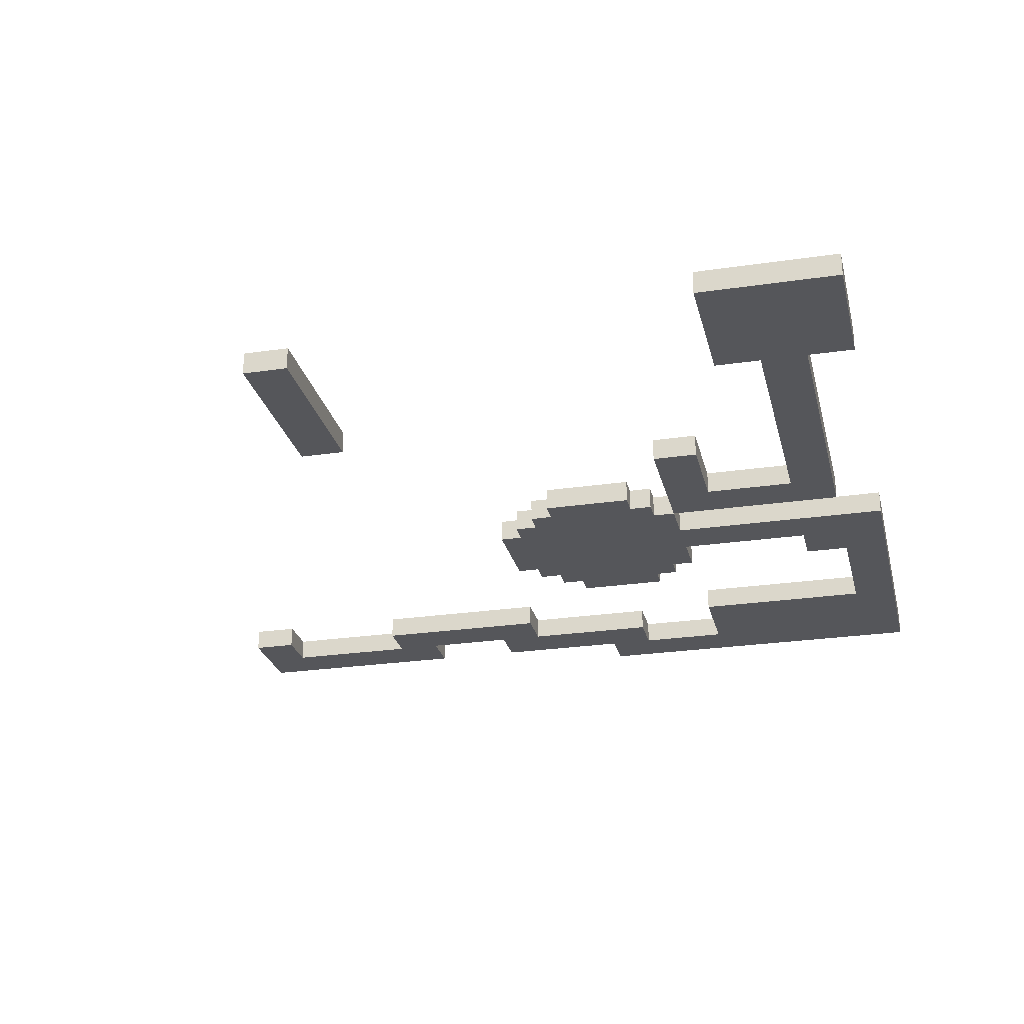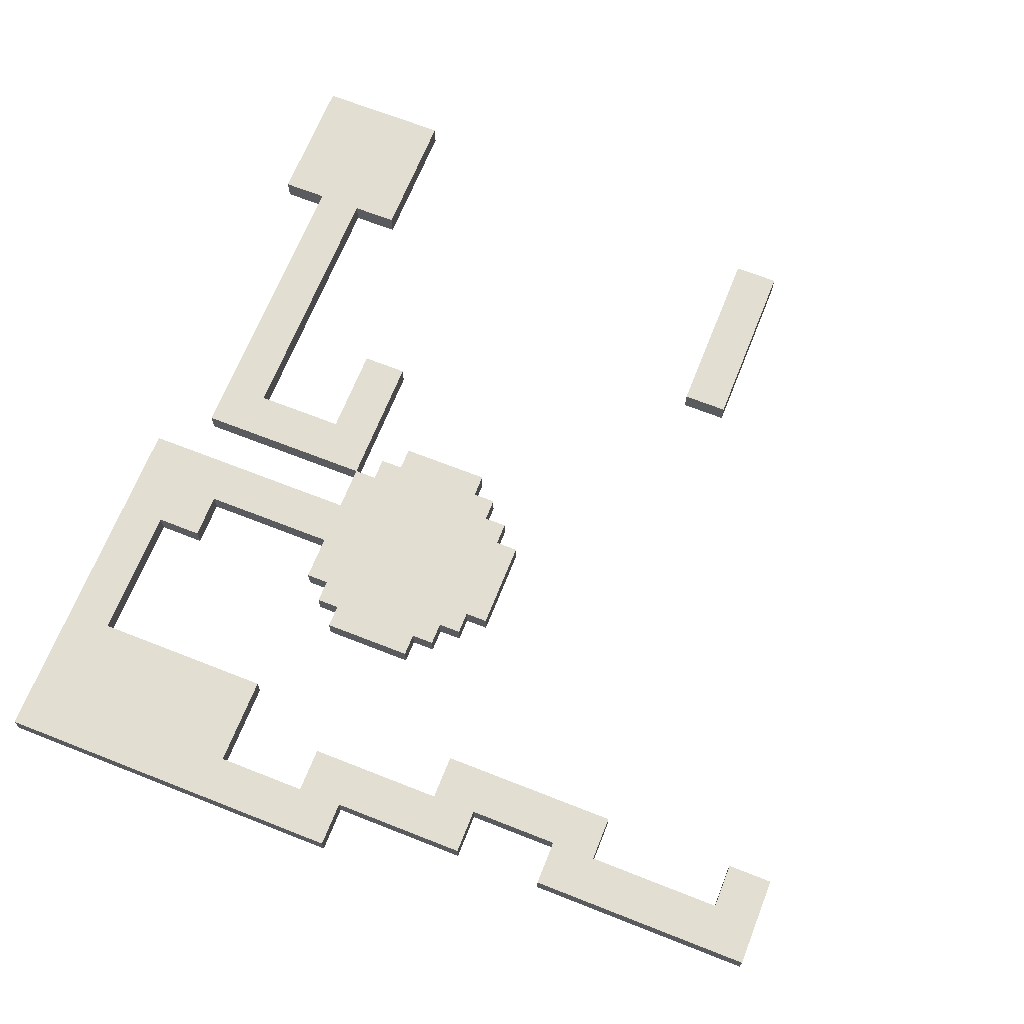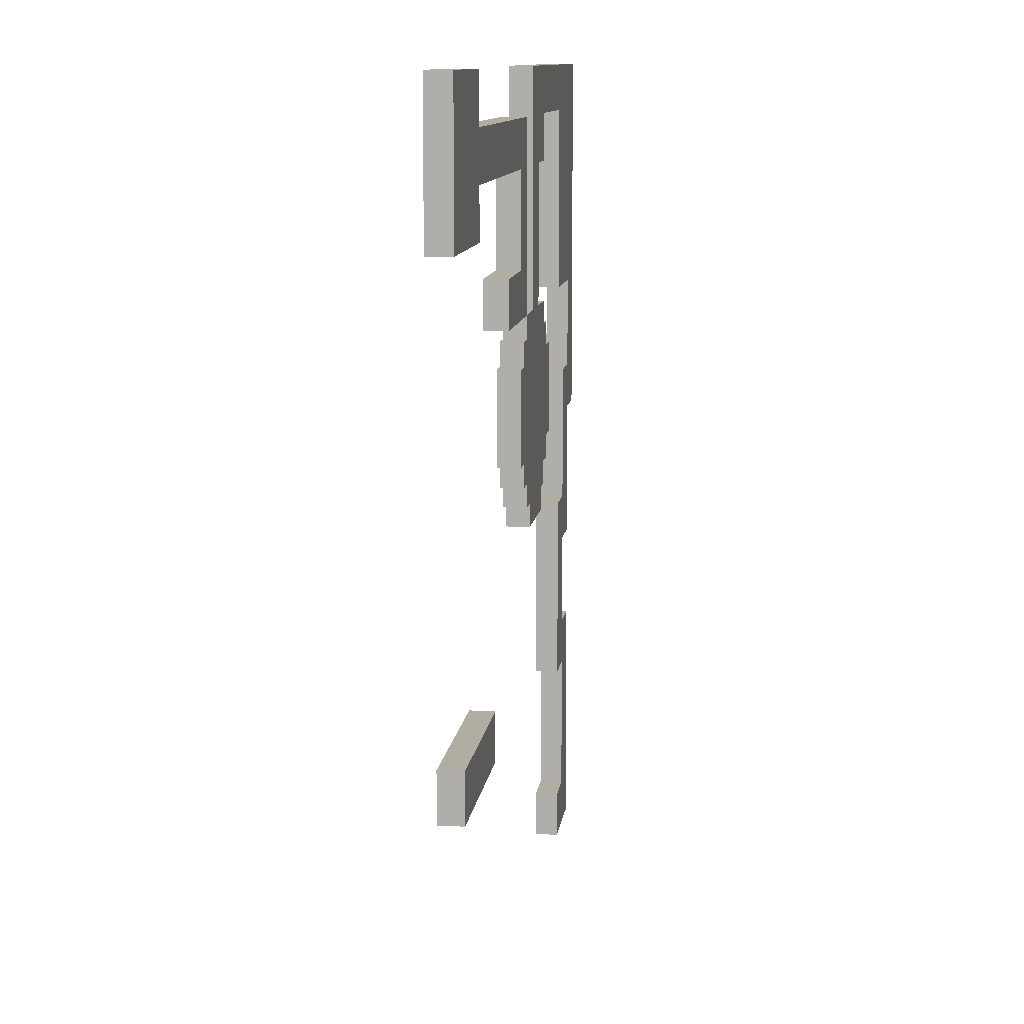
<metadata>
{"format":"obj","ext":"obj","renderer":"f3d","projection":"perspective","resolution":1024,"background":"white","views":[{"elev":-26.0,"azim":-76.8,"up":"+Y"},{"elev":67.5,"azim":111.6,"up":"+Y"},{"elev":10.6,"azim":-82.8,"up":"+Z"}]}
</metadata>
<code>
v -20 0 17
v -20 0 15
v -20 0 13
v -20 0 11
v -20 1 17
v -20 1 15
v -20 1 13
v -20 1 11
v -18 0 -7
v -18 0 -9
v -18 1 -7
v -18 1 -9
v -6 0 9
v -6 0 7
v -6 1 9
v -6 1 7
v -2 0 13
v -2 0 11
v -2 0 9
v -2 0 5
v -2 0 1
v -2 1 13
v -2 1 11
v -2 1 9
v -2 1 5
v -2 1 1
v -1 0 6
v -1 0 5
v -1 0 1
v -1 0 -0
v -1 1 6
v -1 1 5
v -1 1 1
v -1 1 -0
v 0 0 7
v 0 0 6
v 0 0 -0
v 0 0 -1
v 0 1 7
v 0 1 6
v 0 1 -0
v 0 1 -1
v 1 0 -1
v 1 0 -2
v 1 1 -1
v 1 1 -2
v 2 0 17
v 2 0 15
v 2 0 13
v 2 0 11
v 2 0 9
v 2 0 7
v 2 1 17
v 2 1 15
v 2 1 13
v 2 1 11
v 2 1 9
v 2 1 7
v 12 0 15
v 12 0 13
v 12 0 11
v 12 0 9
v 12 0 7
v 12 0 -3
v 12 0 -5
v 12 0 -7
v 12 0 -9
v 12 0 -11
v 12 0 -17
v 12 0 -19
v 12 1 15
v 12 1 13
v 12 1 11
v 12 1 9
v 12 1 7
v 12 1 -3
v 12 1 -5
v 12 1 -7
v 12 1 -9
v 12 1 -11
v 12 1 -17
v 12 1 -19
v 14 0 3
v 14 0 1
v 14 0 -1
v 14 0 -3
v 14 0 -11
v 14 0 -13
v 14 0 -15
v 14 0 -17
v 14 1 3
v 14 1 1
v 14 1 -1
v 14 1 -3
v 14 1 -11
v 14 1 -13
v 14 1 -15
v 14 1 -17
v 16 0 7
v 16 0 5
v 16 0 3
v 16 1 7
v 16 1 5
v 16 1 3
v -14 0 17
v -14 0 15
v -14 0 13
v -14 0 11
v -14 1 17
v -14 1 15
v -14 1 13
v -14 1 11
v -10 0 -7
v -10 0 -9
v -10 1 -7
v -10 1 -9
v 0 0 15
v 0 0 13
v 0 0 11
v 0 0 9
v 0 0 7
v 0 1 15
v 0 1 13
v 0 1 11
v 0 1 9
v 0 1 7
v 4 0 13
v 4 0 11
v 4 0 9
v 4 0 7
v 4 1 13
v 4 1 11
v 4 1 9
v 4 1 7
v 5 0 -1
v 5 0 -2
v 5 1 -1
v 5 1 -2
v 6 0 15
v 6 0 13
v 6 0 7
v 6 0 6
v 6 0 -0
v 6 0 -1
v 6 1 15
v 6 1 13
v 6 1 7
v 6 1 6
v 6 1 -0
v 6 1 -1
v 7 0 6
v 7 0 5
v 7 0 1
v 7 0 -0
v 7 1 6
v 7 1 5
v 7 1 1
v 7 1 -0
v 8 0 5
v 8 0 1
v 8 1 5
v 8 1 1
v 14 0 -5
v 14 0 -7
v 14 0 -9
v 14 1 -5
v 14 1 -7
v 14 1 -9
v 16 0 1
v 16 0 -1
v 16 0 -3
v 16 0 -5
v 16 0 -9
v 16 0 -11
v 16 0 -13
v 16 0 -15
v 16 0 -17
v 16 0 -19
v 16 1 1
v 16 1 -1
v 16 1 -3
v 16 1 -5
v 16 1 -9
v 16 1 -11
v 16 1 -13
v 16 1 -15
v 16 1 -17
v 16 1 -19
v 18 0 17
v 18 0 15
v 18 0 13
v 18 0 11
v 18 0 9
v 18 0 7
v 18 0 5
v 18 0 3
v 18 0 1
v 18 1 17
v 18 1 15
v 18 1 13
v 18 1 11
v 18 1 9
v 18 1 7
v 18 1 5
v 18 1 3
v 18 1 1
v -20 0 17
v -20 1 17
v -18 0 17
v -18 1 17
v -16 0 17
v -16 1 17
v -14 0 17
v -14 1 17
v 2 0 17
v 2 1 17
v 4 0 17
v 4 1 17
v 6 0 17
v 6 1 17
v 8 0 17
v 8 1 17
v 10 0 17
v 10 1 17
v 12 0 17
v 12 1 17
v 14 0 17
v 14 1 17
v 16 0 17
v 16 1 17
v 18 0 17
v 18 1 17
v -14 0 15
v -14 1 15
v -12 0 15
v -12 1 15
v -10 0 15
v -10 1 15
v -8 0 15
v -8 1 15
v -6 0 15
v -6 1 15
v -4 0 15
v -4 1 15
v -2 0 15
v -2 1 15
v 0 0 15
v 0 1 15
v -6 0 9
v -6 1 9
v -4 0 9
v -4 1 9
v -2 0 9
v -2 1 9
v 0 0 7
v 0 1 7
v 2 0 7
v 2 1 7
v 4 0 7
v 4 1 7
v 6 0 7
v 6 1 7
v -1 0 6
v -1 1 6
v 0 0 6
v 0 1 6
v 6 0 6
v 6 1 6
v 7 0 6
v 7 1 6
v -2 0 5
v -2 1 5
v -1 0 5
v -1 1 5
v 7 0 5
v 7 1 5
v 8 0 5
v 8 1 5
v 14 0 3
v 14 1 3
v 16 0 3
v 16 1 3
v 12 0 -3
v 12 1 -3
v 14 0 -3
v 14 1 -3
v -18 0 -7
v -18 1 -7
v -10 0 -7
v -10 1 -7
v 14 0 -9
v 14 1 -9
v 16 0 -9
v 16 1 -9
v 12 0 -17
v 12 1 -17
v 14 0 -17
v 14 1 -17
v 6 0 15
v 6 1 15
v 8 0 15
v 8 1 15
v 10 0 15
v 10 1 15
v 12 0 15
v 12 1 15
v -14 0 13
v -14 1 13
v -12 0 13
v -12 1 13
v -10 0 13
v -10 1 13
v -8 0 13
v -8 1 13
v -6 0 13
v -6 1 13
v -4 0 13
v -4 1 13
v -2 0 13
v -2 1 13
v 4 0 13
v 4 1 13
v 6 0 13
v 6 1 13
v -20 0 11
v -20 1 11
v -18 0 11
v -18 1 11
v -16 0 11
v -16 1 11
v -14 0 11
v -14 1 11
v -6 0 7
v -6 1 7
v -4 0 7
v -4 1 7
v -2 0 7
v -2 1 7
v 0 0 7
v 0 1 7
v 12 0 7
v 12 1 7
v 14 0 7
v 14 1 7
v 16 0 7
v 16 1 7
v -2 0 1
v -2 1 1
v -1 0 1
v -1 1 1
v 7 0 1
v 7 1 1
v 8 0 1
v 8 1 1
v 16 0 1
v 16 1 1
v 18 0 1
v 18 1 1
v -1 0 -0
v -1 1 -0
v 0 0 -0
v 0 1 -0
v 6 0 -0
v 6 1 -0
v 7 0 -0
v 7 1 -0
v 0 0 -1
v 0 1 -1
v 1 0 -1
v 1 1 -1
v 5 0 -1
v 5 1 -1
v 6 0 -1
v 6 1 -1
v 1 0 -2
v 1 1 -2
v 5 0 -2
v 5 1 -2
v 14 0 -5
v 14 1 -5
v 16 0 -5
v 16 1 -5
v -18 0 -9
v -18 1 -9
v -10 0 -9
v -10 1 -9
v 12 0 -11
v 12 1 -11
v 14 0 -11
v 14 1 -11
v 12 0 -19
v 12 1 -19
v 14 0 -19
v 14 1 -19
v 16 0 -19
v 16 1 -19
v -20 0 17
v -18 0 17
v -16 0 17
v -14 0 17
v 2 0 17
v 4 0 17
v 6 0 17
v 8 0 17
v 10 0 17
v 12 0 17
v 14 0 17
v 16 0 17
v 18 0 17
v -20 0 15
v -18 0 15
v -16 0 15
v -14 0 15
v -12 0 15
v -10 0 15
v -8 0 15
v -6 0 15
v -4 0 15
v -2 0 15
v 0 0 15
v 2 0 15
v 4 0 15
v 6 0 15
v 8 0 15
v 10 0 15
v 12 0 15
v 14 0 15
v 16 0 15
v 18 0 15
v -20 0 13
v -18 0 13
v -16 0 13
v -14 0 13
v -12 0 13
v -10 0 13
v -8 0 13
v -6 0 13
v -4 0 13
v -2 0 13
v 0 0 13
v 2 0 13
v 4 0 13
v 6 0 13
v 12 0 13
v 14 0 13
v 16 0 13
v 18 0 13
v -20 0 11
v -18 0 11
v -16 0 11
v -14 0 11
v -2 0 11
v 0 0 11
v 2 0 11
v 4 0 11
v 12 0 11
v 14 0 11
v 16 0 11
v 18 0 11
v -6 0 9
v -4 0 9
v -2 0 9
v 0 0 9
v 2 0 9
v 4 0 9
v 12 0 9
v 14 0 9
v 16 0 9
v 18 0 9
v -6 0 7
v -4 0 7
v -2 0 7
v 0 0 7
v 2 0 7
v 4 0 7
v 6 0 7
v 12 0 7
v 14 0 7
v 16 0 7
v 18 0 7
v -1 0 6
v 0 0 6
v 6 0 6
v 7 0 6
v -2 0 5
v -1 0 5
v 7 0 5
v 8 0 5
v 16 0 5
v 18 0 5
v 14 0 3
v 16 0 3
v 18 0 3
v -2 0 1
v -1 0 1
v 7 0 1
v 8 0 1
v 14 0 1
v 16 0 1
v 18 0 1
v -1 0 -0
v 0 0 -0
v 6 0 -0
v 7 0 -0
v 0 0 -1
v 1 0 -1
v 5 0 -1
v 6 0 -1
v 14 0 -1
v 16 0 -1
v 1 0 -2
v 5 0 -2
v 12 0 -3
v 14 0 -3
v 16 0 -3
v 12 0 -5
v 14 0 -5
v 16 0 -5
v -18 0 -7
v -10 0 -7
v 12 0 -7
v 14 0 -7
v -18 0 -9
v -10 0 -9
v 12 0 -9
v 14 0 -9
v 16 0 -9
v 12 0 -11
v 14 0 -11
v 16 0 -11
v 14 0 -13
v 16 0 -13
v 14 0 -15
v 16 0 -15
v 12 0 -17
v 14 0 -17
v 16 0 -17
v 12 0 -19
v 14 0 -19
v 16 0 -19
v -20 1 17
v -18 1 17
v -16 1 17
v -14 1 17
v 2 1 17
v 4 1 17
v 6 1 17
v 8 1 17
v 10 1 17
v 12 1 17
v 14 1 17
v 16 1 17
v 18 1 17
v -20 1 15
v -18 1 15
v -16 1 15
v -14 1 15
v -12 1 15
v -10 1 15
v -8 1 15
v -6 1 15
v -4 1 15
v -2 1 15
v 0 1 15
v 2 1 15
v 4 1 15
v 6 1 15
v 8 1 15
v 10 1 15
v 12 1 15
v 14 1 15
v 16 1 15
v 18 1 15
v -20 1 13
v -18 1 13
v -16 1 13
v -14 1 13
v -12 1 13
v -10 1 13
v -8 1 13
v -6 1 13
v -4 1 13
v -2 1 13
v 0 1 13
v 2 1 13
v 4 1 13
v 6 1 13
v 12 1 13
v 14 1 13
v 16 1 13
v 18 1 13
v -20 1 11
v -18 1 11
v -16 1 11
v -14 1 11
v -2 1 11
v 0 1 11
v 2 1 11
v 4 1 11
v 12 1 11
v 14 1 11
v 16 1 11
v 18 1 11
v -6 1 9
v -4 1 9
v -2 1 9
v 0 1 9
v 2 1 9
v 4 1 9
v 12 1 9
v 14 1 9
v 16 1 9
v 18 1 9
v -6 1 7
v -4 1 7
v -2 1 7
v 0 1 7
v 2 1 7
v 4 1 7
v 6 1 7
v 12 1 7
v 14 1 7
v 16 1 7
v 18 1 7
v -1 1 6
v 0 1 6
v 6 1 6
v 7 1 6
v -2 1 5
v -1 1 5
v 7 1 5
v 8 1 5
v 16 1 5
v 18 1 5
v 14 1 3
v 16 1 3
v 18 1 3
v -2 1 1
v -1 1 1
v 7 1 1
v 8 1 1
v 14 1 1
v 16 1 1
v 18 1 1
v -1 1 -0
v 0 1 -0
v 6 1 -0
v 7 1 -0
v 0 1 -1
v 1 1 -1
v 5 1 -1
v 6 1 -1
v 14 1 -1
v 16 1 -1
v 1 1 -2
v 5 1 -2
v 12 1 -3
v 14 1 -3
v 16 1 -3
v 12 1 -5
v 14 1 -5
v 16 1 -5
v -18 1 -7
v -10 1 -7
v 12 1 -7
v 14 1 -7
v -18 1 -9
v -10 1 -9
v 12 1 -9
v 14 1 -9
v 16 1 -9
v 12 1 -11
v 14 1 -11
v 16 1 -11
v 14 1 -13
v 16 1 -13
v 14 1 -15
v 16 1 -15
v 12 1 -17
v 14 1 -17
v 16 1 -17
v 12 1 -19
v 14 1 -19
v 16 1 -19
f 5 2 1
f 6 3 2
f 6 2 5
f 7 4 3
f 7 3 6
f 8 4 7
f 11 10 9
f 12 10 11
f 15 14 13
f 16 14 15
f 22 18 17
f 23 19 18
f 23 18 22
f 24 19 23
f 25 21 20
f 26 21 25
f 31 28 27
f 32 28 31
f 33 30 29
f 34 30 33
f 39 36 35
f 40 36 39
f 41 38 37
f 42 38 41
f 45 44 43
f 46 44 45
f 53 48 47
f 54 49 48
f 54 48 53
f 55 50 49
f 55 49 54
f 56 51 50
f 56 50 55
f 57 52 51
f 57 51 56
f 58 52 57
f 71 60 59
f 72 61 60
f 72 60 71
f 73 62 61
f 73 61 72
f 74 63 62
f 74 62 73
f 75 63 74
f 76 65 64
f 77 66 65
f 77 65 76
f 78 67 66
f 78 66 77
f 79 68 67
f 79 67 78
f 80 68 79
f 81 70 69
f 82 70 81
f 91 84 83
f 92 85 84
f 92 84 91
f 93 86 85
f 93 85 92
f 94 86 93
f 95 88 87
f 96 89 88
f 96 88 95
f 97 90 89
f 97 89 96
f 98 90 97
f 102 100 99
f 103 101 100
f 103 100 102
f 104 101 103
f 105 106 109
f 109 106 110
f 107 108 111
f 111 108 112
f 113 114 115
f 115 114 116
f 117 118 122
f 118 119 123
f 122 118 123
f 119 120 124
f 123 119 124
f 120 121 125
f 124 120 125
f 125 121 126
f 127 128 131
f 128 129 132
f 131 128 132
f 129 130 133
f 132 129 133
f 133 130 134
f 135 136 137
f 137 136 138
f 139 140 145
f 145 140 146
f 141 142 147
f 147 142 148
f 143 144 149
f 149 144 150
f 151 152 155
f 155 152 156
f 153 154 157
f 157 154 158
f 159 160 161
f 161 160 162
f 163 164 166
f 164 165 167
f 166 164 167
f 167 165 168
f 169 170 179
f 170 171 180
f 179 170 180
f 171 172 181
f 180 171 181
f 181 172 182
f 173 174 183
f 174 175 184
f 183 174 184
f 175 176 185
f 184 175 185
f 176 177 186
f 185 176 186
f 177 178 187
f 186 177 187
f 187 178 188
f 189 190 198
f 190 191 199
f 198 190 199
f 191 192 200
f 199 191 200
f 192 193 201
f 200 192 201
f 193 194 202
f 201 193 202
f 194 195 203
f 202 194 203
f 195 196 204
f 203 195 204
f 196 197 205
f 204 196 205
f 205 197 206
f 209 208 207
f 210 208 209
f 211 210 209
f 212 210 211
f 213 212 211
f 214 212 213
f 217 216 215
f 218 216 217
f 219 218 217
f 220 218 219
f 221 220 219
f 222 220 221
f 223 222 221
f 224 222 223
f 225 224 223
f 226 224 225
f 227 226 225
f 228 226 227
f 229 228 227
f 230 228 229
f 231 230 229
f 232 230 231
f 235 234 233
f 236 234 235
f 237 236 235
f 238 236 237
f 239 238 237
f 240 238 239
f 241 240 239
f 242 240 241
f 243 242 241
f 244 242 243
f 245 244 243
f 246 244 245
f 247 246 245
f 248 246 247
f 251 250 249
f 252 250 251
f 253 252 251
f 254 252 253
f 257 256 255
f 258 256 257
f 261 260 259
f 262 260 261
f 265 264 263
f 266 264 265
f 269 268 267
f 270 268 269
f 273 272 271
f 274 272 273
f 277 276 275
f 278 276 277
f 281 280 279
f 282 280 281
f 285 284 283
f 286 284 285
f 289 288 287
f 290 288 289
f 293 292 291
f 294 292 293
f 297 296 295
f 298 296 297
f 299 300 301
f 301 300 302
f 301 302 303
f 303 302 304
f 303 304 305
f 305 304 306
f 307 308 309
f 309 308 310
f 309 310 311
f 311 310 312
f 311 312 313
f 313 312 314
f 313 314 315
f 315 314 316
f 315 316 317
f 317 316 318
f 317 318 319
f 319 318 320
f 321 322 323
f 323 322 324
f 325 326 327
f 327 326 328
f 327 328 329
f 329 328 330
f 329 330 331
f 331 330 332
f 333 334 335
f 335 334 336
f 335 336 337
f 337 336 338
f 337 338 339
f 339 338 340
f 341 342 343
f 343 342 344
f 343 344 345
f 345 344 346
f 347 348 349
f 349 348 350
f 351 352 353
f 353 352 354
f 355 356 357
f 357 356 358
f 359 360 361
f 361 360 362
f 363 364 365
f 365 364 366
f 367 368 369
f 369 368 370
f 371 372 373
f 373 372 374
f 375 376 377
f 377 376 378
f 379 380 381
f 381 380 382
f 383 384 385
f 385 384 386
f 387 388 389
f 389 388 390
f 391 392 393
f 393 392 394
f 393 394 395
f 395 394 396
f 410 398 397
f 411 399 398
f 411 398 410
f 412 400 399
f 412 399 411
f 413 400 412
f 421 402 401
f 422 403 402
f 422 402 421
f 423 404 403
f 423 403 422
f 424 405 404
f 424 404 423
f 425 406 405
f 425 405 424
f 426 407 406
f 426 406 425
f 427 408 407
f 427 407 426
f 428 409 408
f 428 408 427
f 429 409 428
f 430 411 410
f 431 412 411
f 431 411 430
f 432 413 412
f 432 412 431
f 433 414 413
f 433 413 432
f 434 415 414
f 434 414 433
f 435 416 415
f 435 415 434
f 436 417 416
f 436 416 435
f 437 418 417
f 437 417 436
f 438 419 418
f 438 418 437
f 439 420 419
f 439 419 438
f 440 420 439
f 441 422 421
f 442 423 422
f 442 422 441
f 443 423 442
f 444 427 426
f 445 428 427
f 445 427 444
f 446 429 428
f 446 428 445
f 447 429 446
f 448 431 430
f 449 432 431
f 449 431 448
f 450 433 432
f 450 432 449
f 451 433 450
f 452 440 439
f 453 440 452
f 454 442 441
f 455 442 454
f 456 445 444
f 457 446 445
f 457 445 456
f 458 447 446
f 458 446 457
f 459 447 458
f 462 453 452
f 463 453 462
f 464 455 454
f 465 455 464
f 466 457 456
f 467 458 457
f 467 457 466
f 468 459 458
f 468 458 467
f 469 459 468
f 470 461 460
f 471 462 461
f 471 461 470
f 472 463 462
f 472 462 471
f 473 463 472
f 474 465 464
f 475 465 474
f 477 467 466
f 478 468 467
f 478 467 477
f 479 469 468
f 479 468 478
f 480 469 479
f 482 476 475
f 482 475 474
f 482 474 473
f 483 476 482
f 486 482 481
f 486 484 483
f 486 483 482
f 487 484 486
f 489 480 479
f 490 480 489
f 492 490 489
f 493 490 492
f 494 488 487
f 494 486 485
f 494 487 486
f 495 488 494
f 496 488 495
f 497 488 496
f 498 492 491
f 499 493 492
f 499 492 498
f 500 493 499
f 501 496 495
f 502 496 501
f 503 496 502
f 504 496 503
f 505 503 502
f 506 503 505
f 507 503 506
f 508 503 507
f 509 499 498
f 510 499 509
f 511 507 506
f 512 507 511
f 514 510 509
f 515 510 514
f 516 514 513
f 517 515 514
f 517 514 516
f 518 515 517
f 521 517 516
f 522 517 521
f 523 520 519
f 524 520 523
f 525 522 521
f 526 522 525
f 528 526 525
f 529 527 526
f 529 526 528
f 530 527 529
f 531 530 529
f 532 530 531
f 533 532 531
f 534 532 533
f 536 534 533
f 537 534 536
f 538 536 535
f 539 537 536
f 539 536 538
f 540 537 539
f 541 542 554
f 542 543 555
f 554 542 555
f 543 544 556
f 555 543 556
f 556 544 557
f 545 546 565
f 546 547 566
f 565 546 566
f 547 548 567
f 566 547 567
f 548 549 568
f 567 548 568
f 549 550 569
f 568 549 569
f 550 551 570
f 569 550 570
f 551 552 571
f 570 551 571
f 552 553 572
f 571 552 572
f 572 553 573
f 554 555 574
f 555 556 575
f 574 555 575
f 556 557 576
f 575 556 576
f 557 558 577
f 576 557 577
f 558 559 578
f 577 558 578
f 559 560 579
f 578 559 579
f 560 561 580
f 579 560 580
f 561 562 581
f 580 561 581
f 562 563 582
f 581 562 582
f 563 564 583
f 582 563 583
f 583 564 584
f 565 566 585
f 566 567 586
f 585 566 586
f 586 567 587
f 570 571 588
f 571 572 589
f 588 571 589
f 572 573 590
f 589 572 590
f 590 573 591
f 574 575 592
f 575 576 593
f 592 575 593
f 576 577 594
f 593 576 594
f 594 577 595
f 583 584 596
f 596 584 597
f 585 586 598
f 598 586 599
f 588 589 600
f 589 590 601
f 600 589 601
f 590 591 602
f 601 590 602
f 602 591 603
f 596 597 606
f 606 597 607
f 598 599 608
f 608 599 609
f 600 601 610
f 601 602 611
f 610 601 611
f 602 603 612
f 611 602 612
f 612 603 613
f 604 605 614
f 605 606 615
f 614 605 615
f 606 607 616
f 615 606 616
f 616 607 617
f 608 609 618
f 618 609 619
f 610 611 621
f 611 612 622
f 621 611 622
f 612 613 623
f 622 612 623
f 623 613 624
f 619 620 626
f 618 619 626
f 617 618 626
f 626 620 627
f 625 626 630
f 627 628 630
f 626 627 630
f 630 628 631
f 623 624 633
f 633 624 634
f 633 634 636
f 636 634 637
f 631 632 638
f 629 630 638
f 630 631 638
f 638 632 639
f 639 632 640
f 640 632 641
f 635 636 642
f 636 637 643
f 642 636 643
f 643 637 644
f 639 640 645
f 645 640 646
f 646 640 647
f 647 640 648
f 646 647 649
f 649 647 650
f 650 647 651
f 651 647 652
f 642 643 653
f 653 643 654
f 650 651 655
f 655 651 656
f 653 654 658
f 658 654 659
f 657 658 660
f 658 659 661
f 660 658 661
f 661 659 662
f 660 661 665
f 665 661 666
f 663 664 667
f 667 664 668
f 665 666 669
f 669 666 670
f 669 670 672
f 670 671 673
f 672 670 673
f 673 671 674
f 673 674 675
f 675 674 676
f 675 676 677
f 677 676 678
f 677 678 680
f 680 678 681
f 679 680 682
f 680 681 683
f 682 680 683
f 683 681 684

</code>
